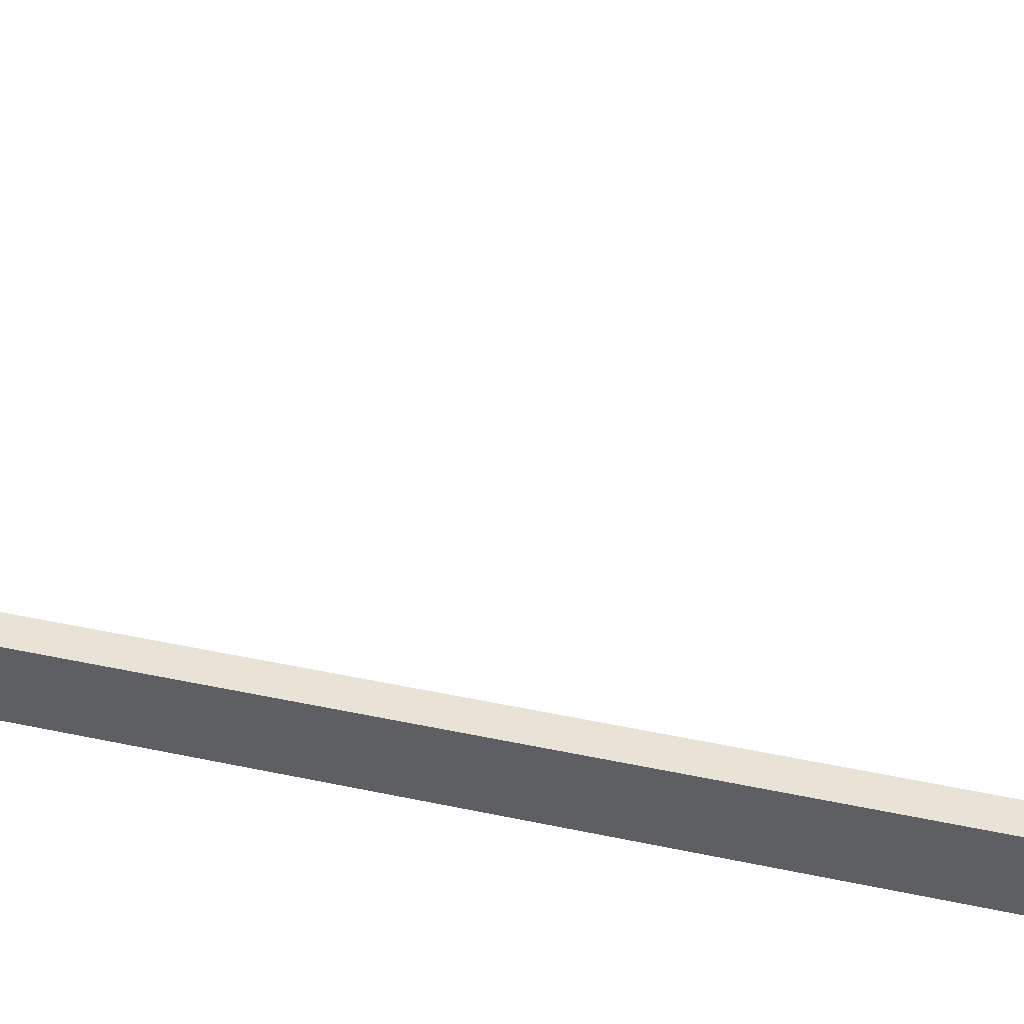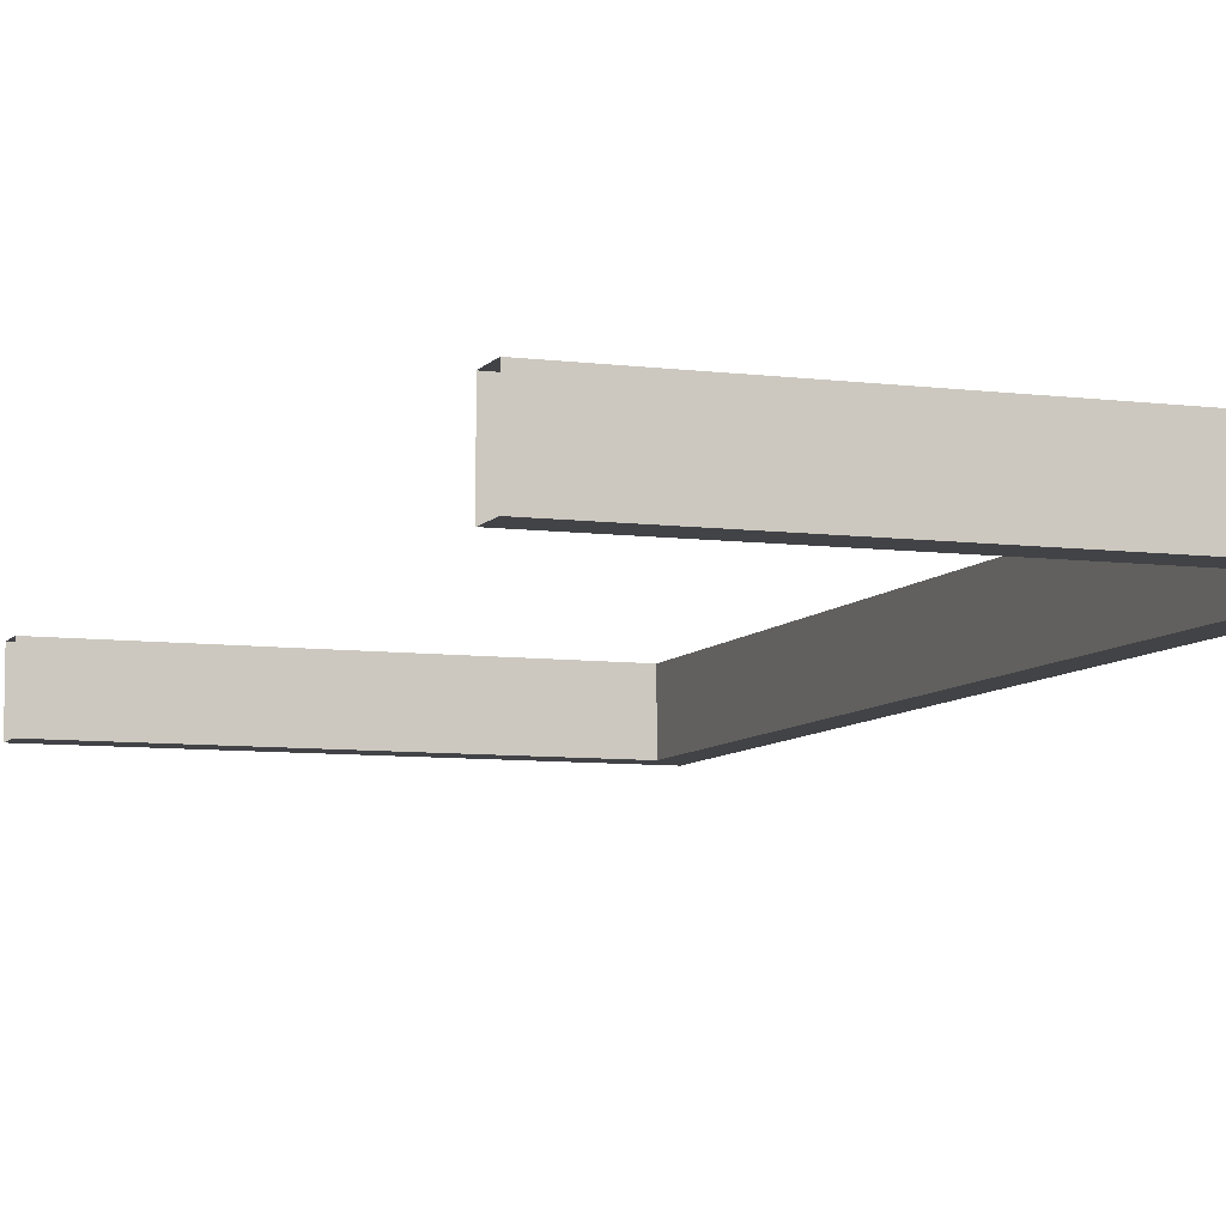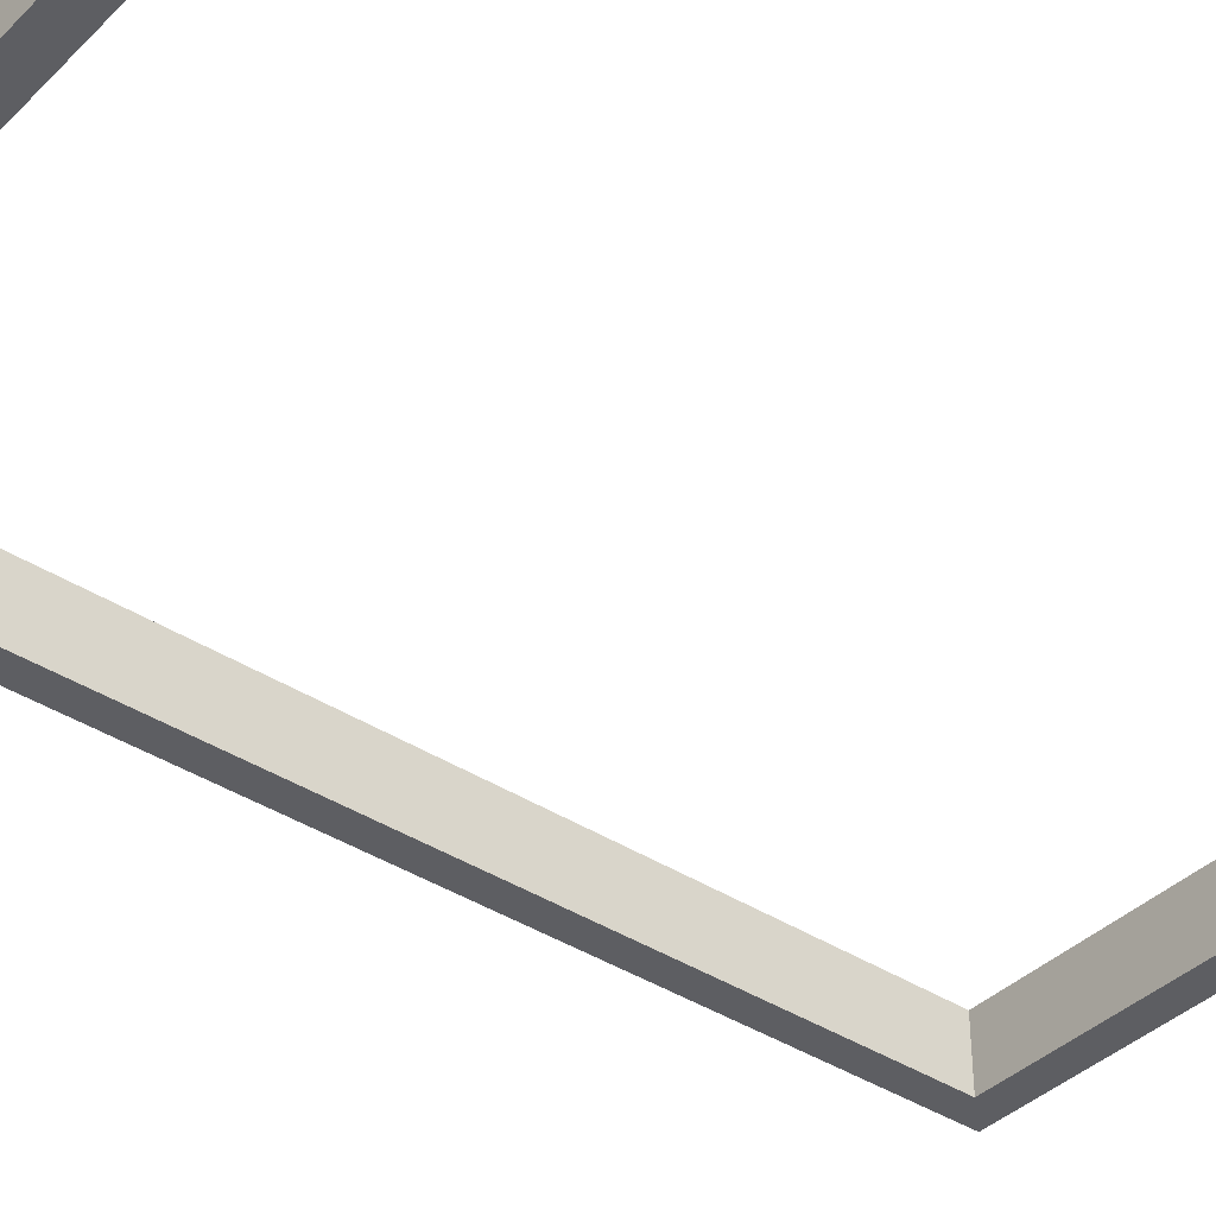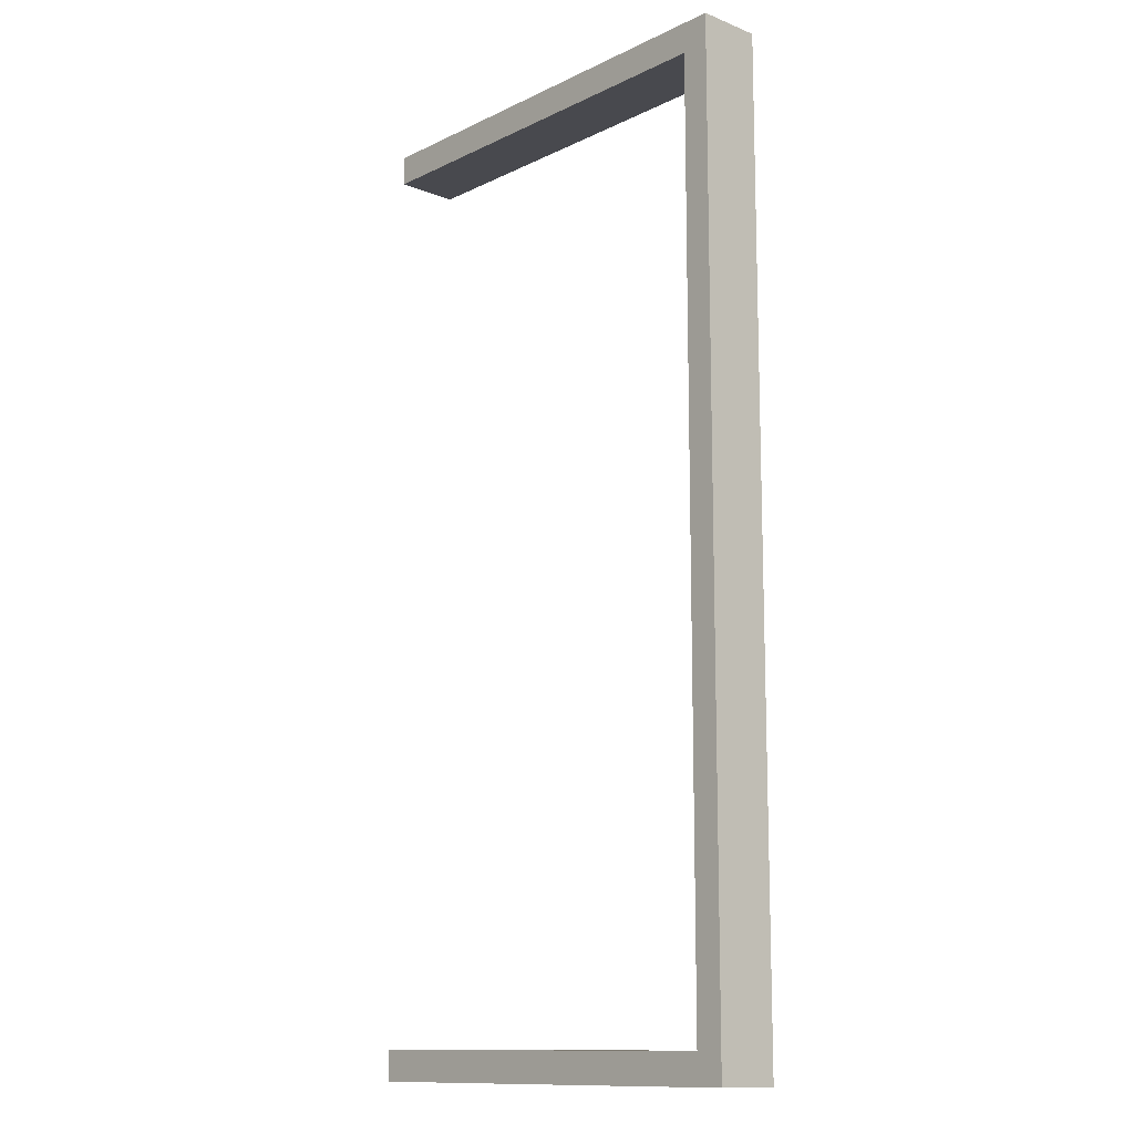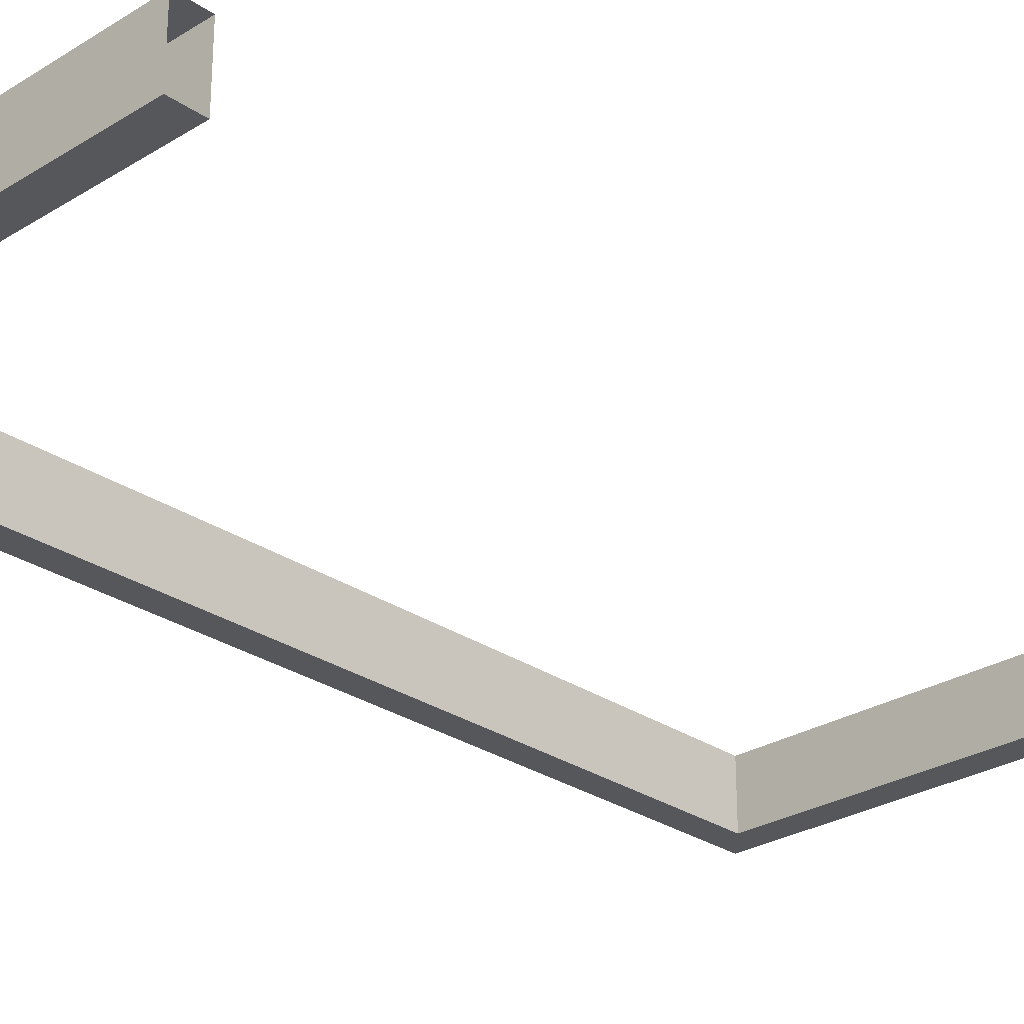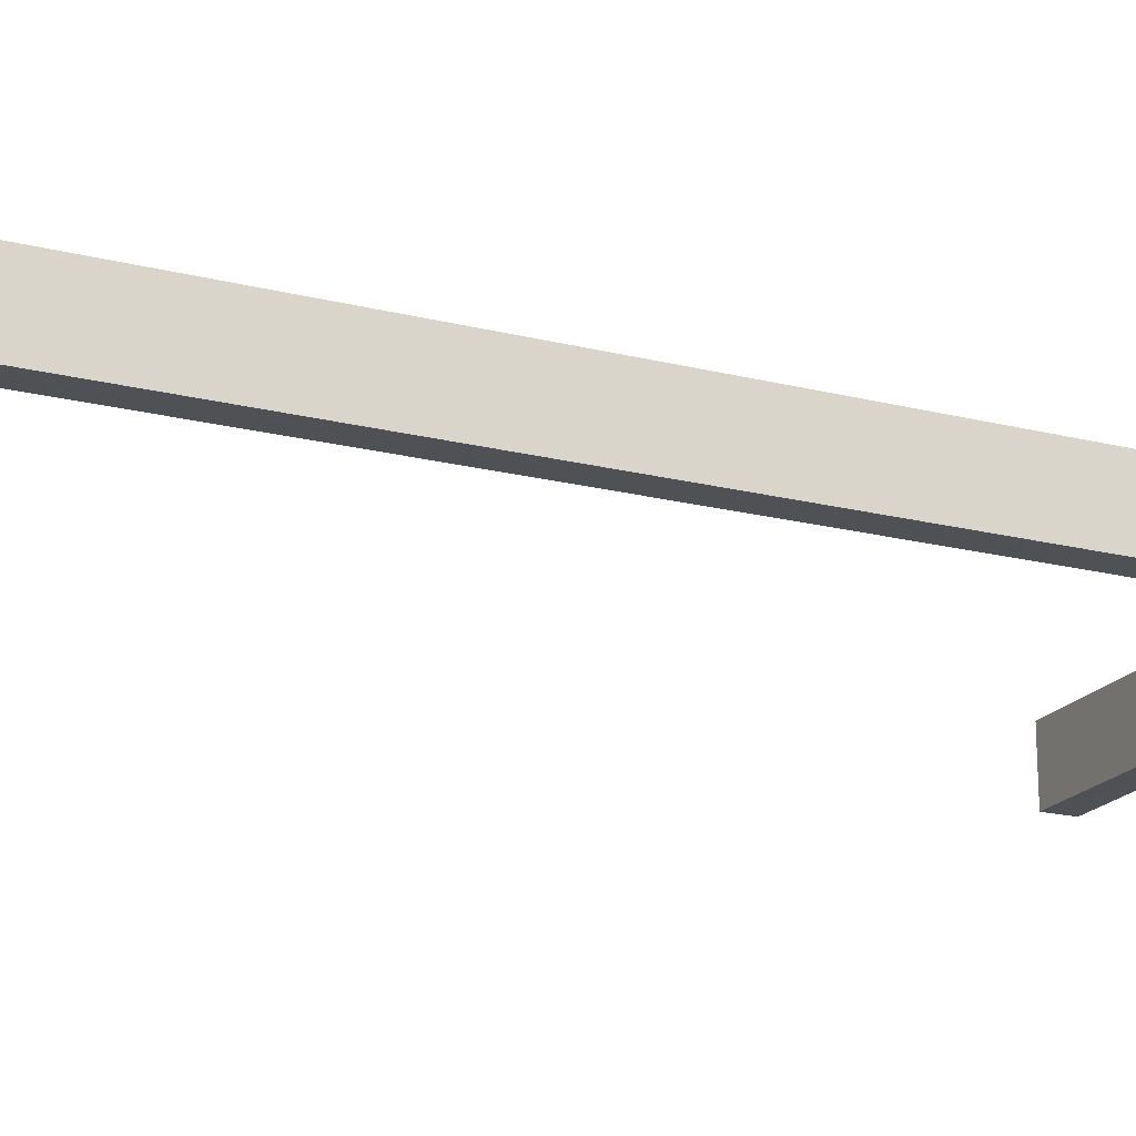
<metadata>
{"format":"obj","ext":"obj","renderer":"f3d","projection":"perspective","resolution":1024,"background":"white","views":[{"elev":41.8,"azim":-75.5,"up":"+Z"},{"elev":-7.5,"azim":159.8,"up":"+Z"},{"elev":-38.8,"azim":50.6,"up":"+Z"},{"elev":-12.6,"azim":-132.3,"up":"+Y"},{"elev":-27.4,"azim":43.6,"up":"+Z"},{"elev":-19.6,"azim":-115.1,"up":"+Z"}]}
</metadata>
<code>
v 18.22 0 5.757
v 23.31 5.459 5.757
v 18.22 175.6 5.757
v 23.31 170.1 5.757
v 18.22 175.6 -5.757
v 23.31 170.1 -5.757
v 18.22 0 -5.757
v 23.31 5.459 -5.757
v 100 5.459 5.757
v 100 5.459 -5.757
v 100 0 -5.757
v 100 0 5.757
v 100 170.1 5.757
v 100 175.6 5.757
v 100 175.6 -5.757
v 100 170.1 -5.757
f 1 3 5 7
f 1 12 9 2
f 14 3 4 13
f 3 1 2 4
f 5 15 16 6
f 11 7 8 10
f 7 5 6 8
f 12 1 7 11
f 16 13 4 6
f 14 15 5 3
f 10 8 2 9
f 8 6 4 2

</code>
